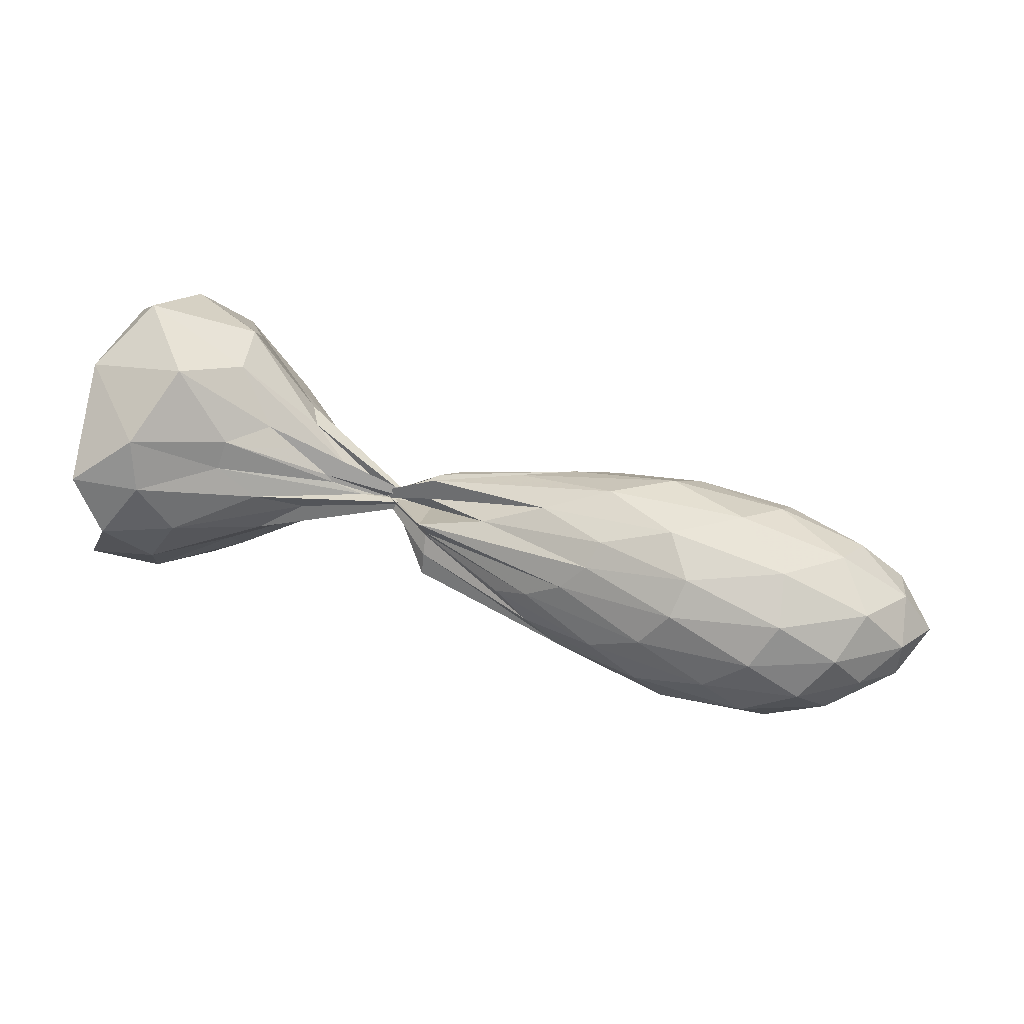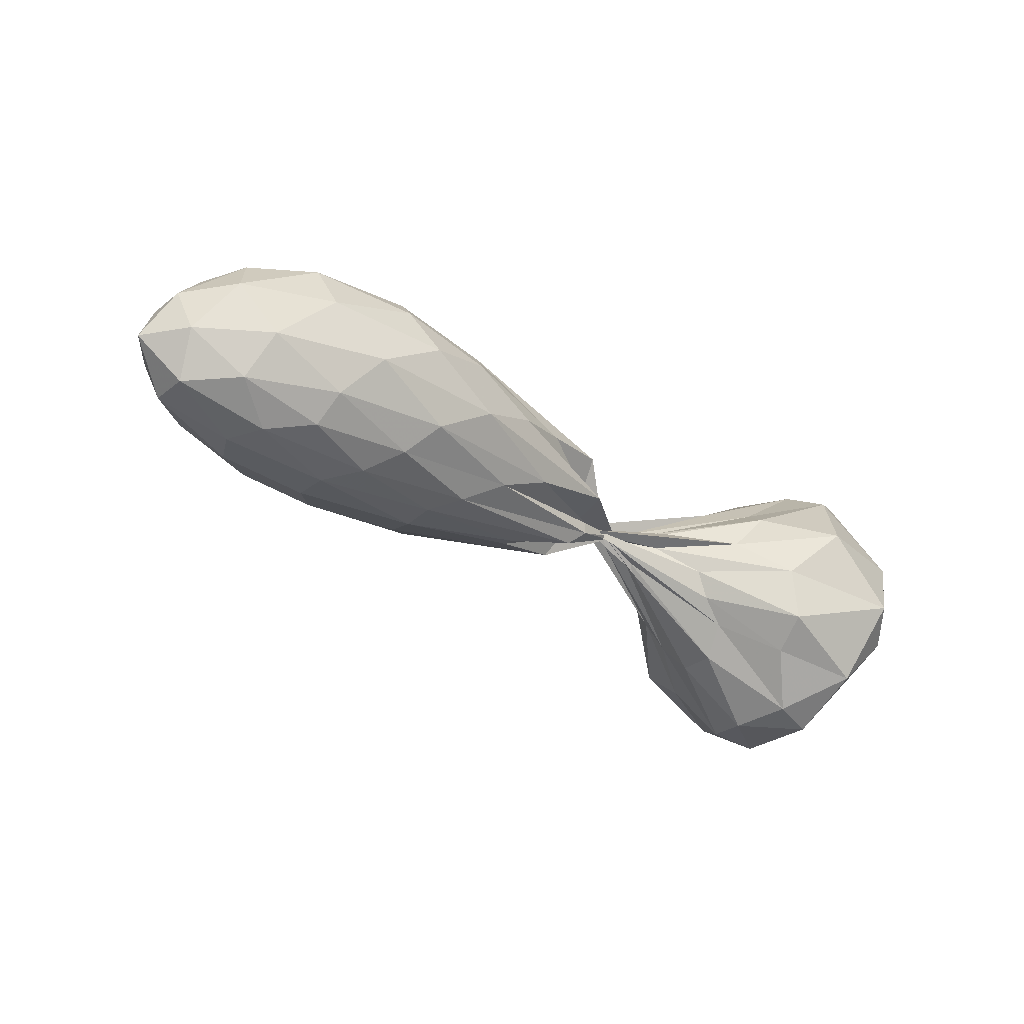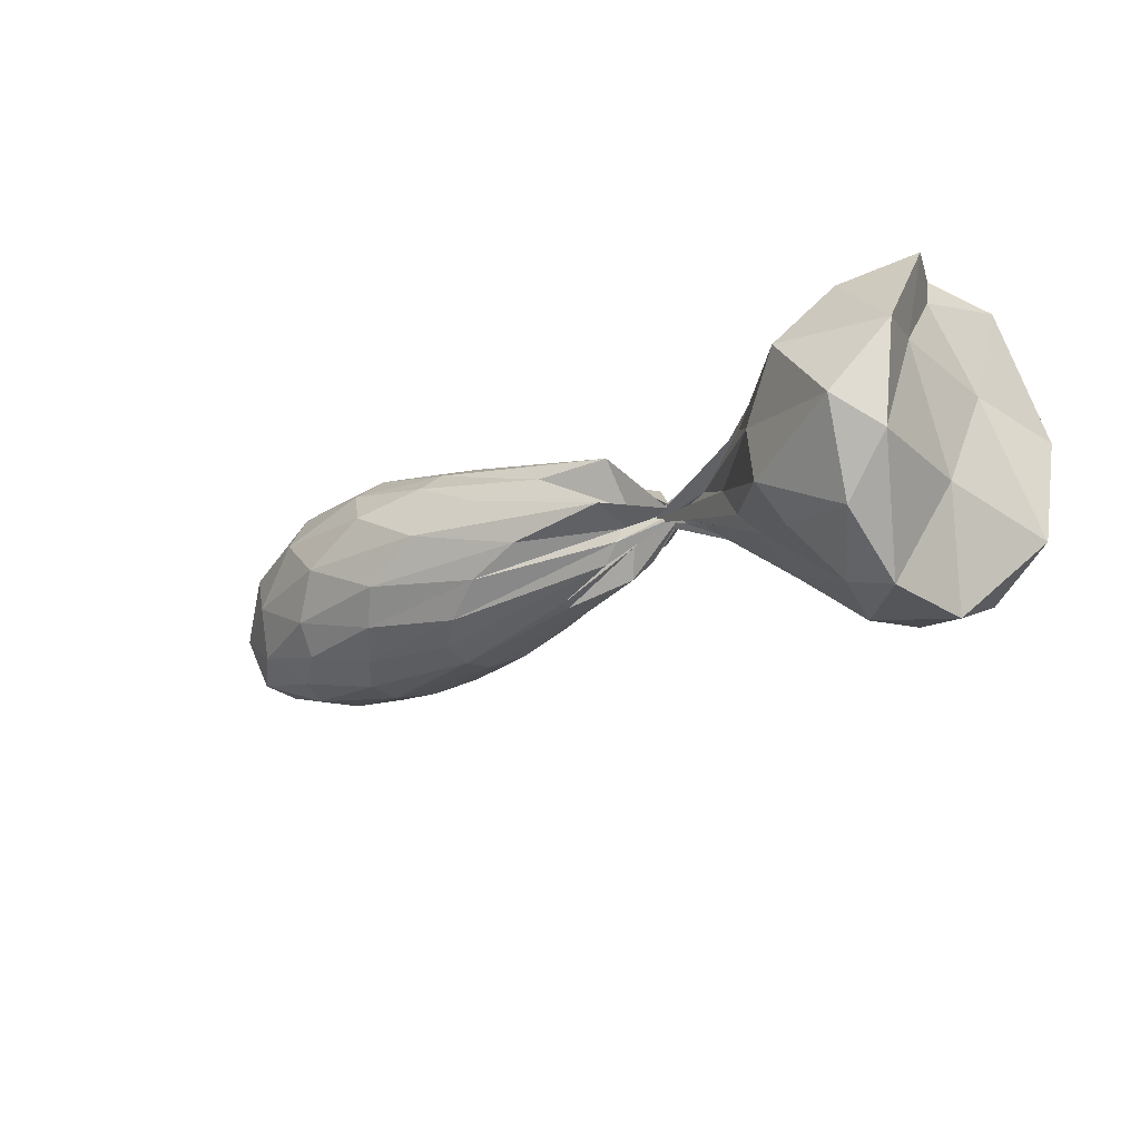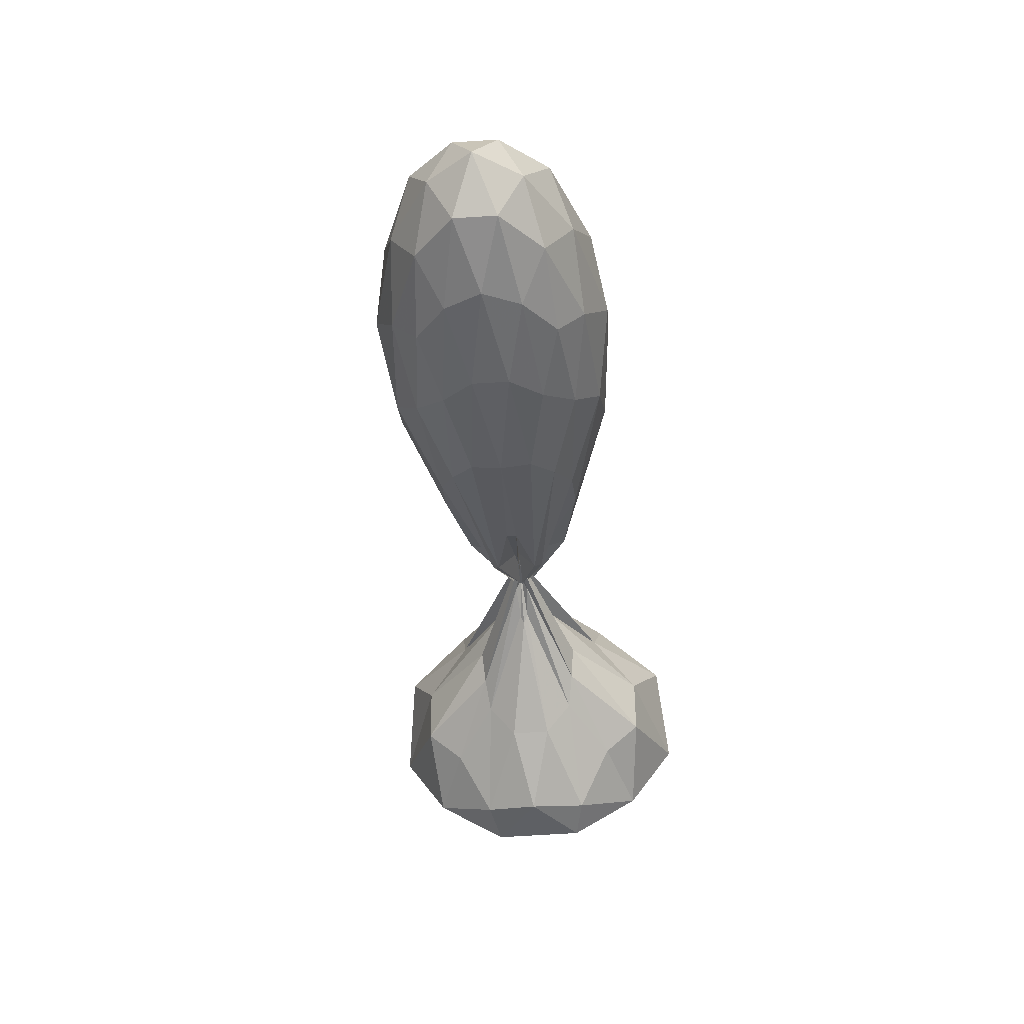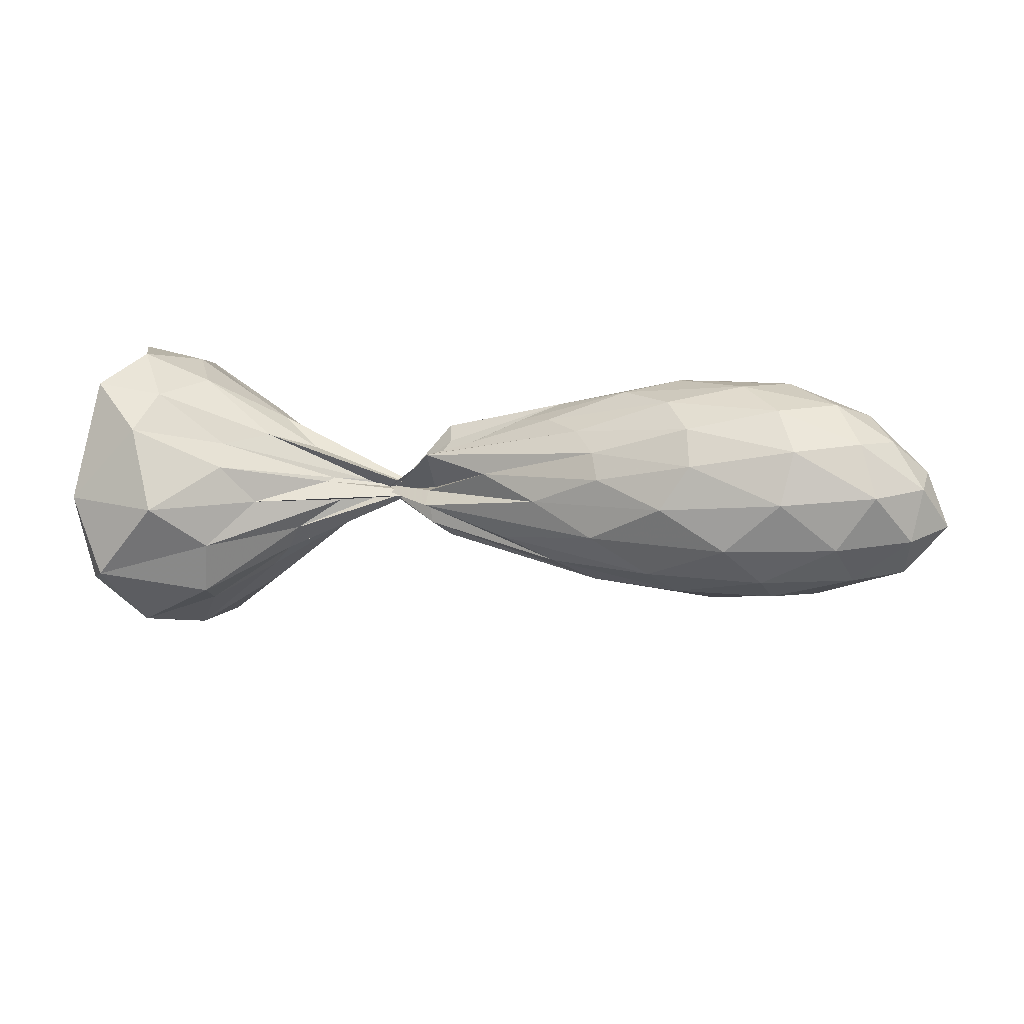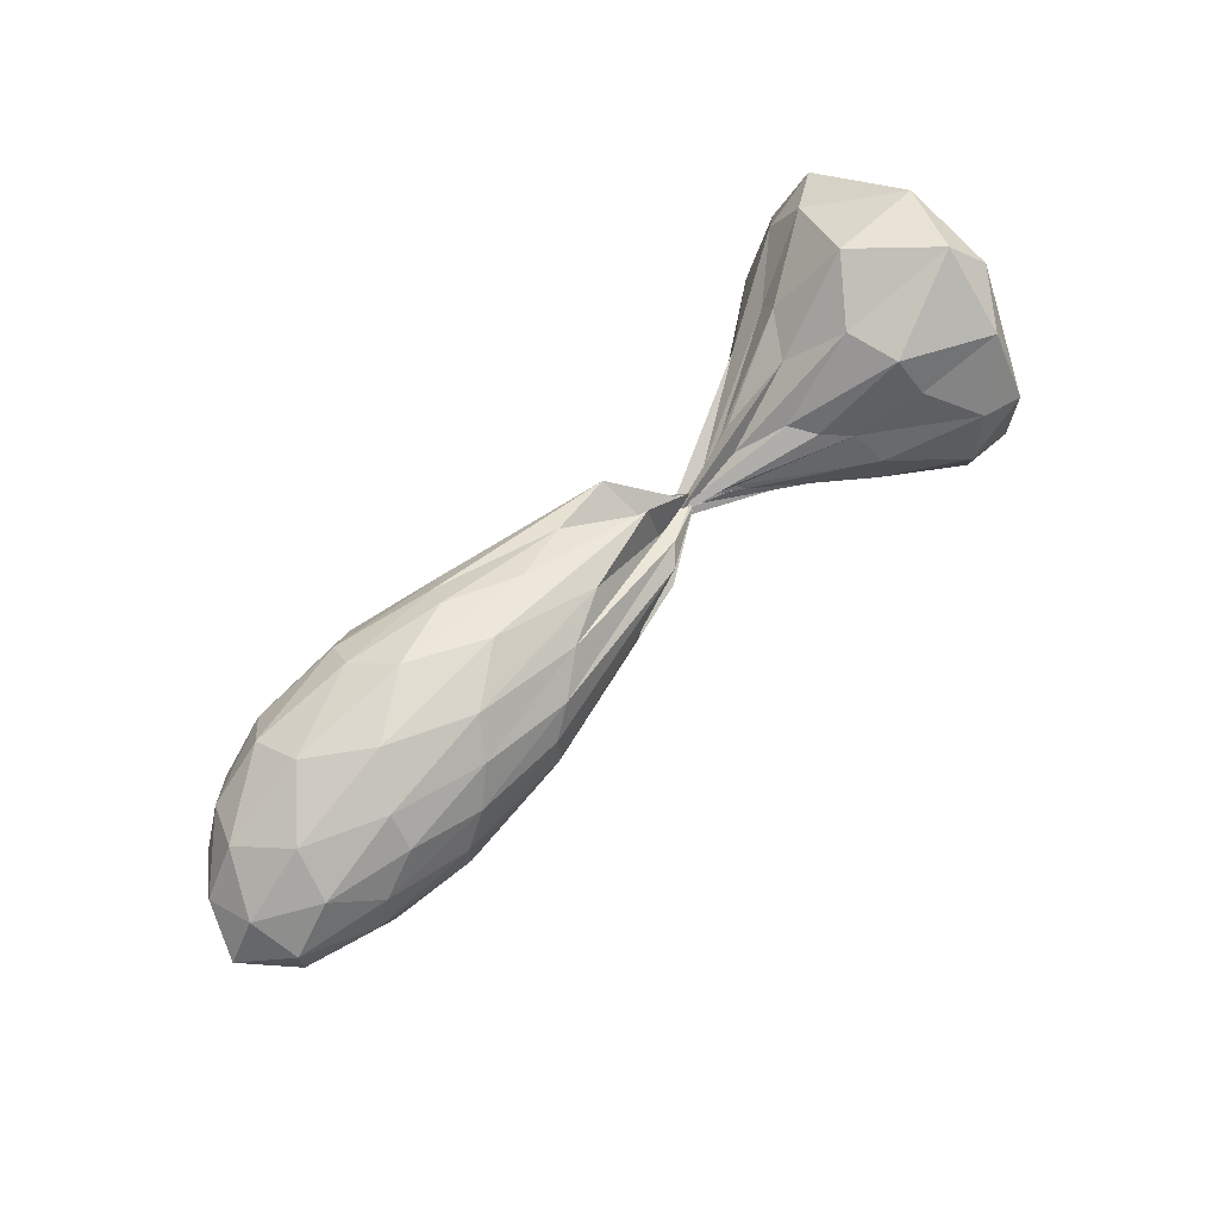
<metadata>
{"format":"obj","ext":"obj","renderer":"f3d","projection":"perspective","resolution":1024,"background":"white","views":[{"elev":49.6,"azim":14.4,"up":"+Y"},{"elev":-26.1,"azim":141.1,"up":"+Z"},{"elev":-28.8,"azim":-138.5,"up":"+Z"},{"elev":-39.6,"azim":94.6,"up":"+Z"},{"elev":25.8,"azim":16.6,"up":"+Z"},{"elev":69.2,"azim":129.1,"up":"+Y"}]}
</metadata>
<code>
v -2.665 -0.01626 0.3585
v -3.01 -0.01579 -0.0784
v -1.196 -0.01621 0.4445
v -1.304 0.1278 0.4812
v -1.533 0.2685 0.4816
v -1.907 0.3483 0.4077
v -2.262 0.3452 0.3051
v -2.755 0.215 0.2085
v -3.028 0.009442 0.02288
v -3.622 -0.2078 -0.2592
v -3.919 -0.3457 -0.4697
v -4.037 -0.2216 -0.6721
v -3.973 -0.02128 -0.702
v -4.036 0.1891 -0.6697
v -3.909 0.3142 -0.4715
v -3.618 0.1754 -0.2589
v -3.027 -0.04117 0.02324
v -2.754 -0.2473 0.2087
v -2.261 -0.3776 0.3053
v -1.906 -0.3808 0.4078
v -1.532 -0.3009 0.4817
v -1.304 -0.1602 0.4812
v -1.062 0.06684 0.3002
v -1.221 0.2404 0.3191
v -1.555 0.3739 0.3051
v -2.001 0.4178 0.2467
v -2.521 0.3166 0.1652
v -3.027 0.09145 0.04489
v -3.571 -0.2182 -0.1532
v -3.887 -0.4802 -0.3653
v -4.189 -0.4497 -0.5621
v -4.213 -0.1855 -0.7128
v -4.19 0.1567 -0.7199
v -4.204 0.416 -0.5573
v -3.888 0.4486 -0.3634
v -3.568 0.1858 -0.1531
v -3.026 -0.1238 0.0459
v -2.521 -0.349 0.1655
v -2 -0.4503 0.2468
v -1.555 -0.4062 0.3052
v -1.221 -0.2728 0.3192
v -1.062 -0.09924 0.3003
v -1.083 0.1554 0.1192
v -1.345 0.3154 0.1209
v -1.748 0.4219 0.1097
v -2.272 0.3892 0.07768
v -3.013 0.1828 0.02268
v -3.414 -0.1162 -0.05002
v -3.87 -0.4796 -0.1581
v -4.285 -0.6265 -0.2731
v -4.393 -0.485 -0.3744
v -4.319 -0.02228 -0.3197
v -4.386 0.4504 -0.3723
v -4.277 0.5947 -0.2686
v -3.866 0.4484 -0.1577
v -3.413 0.08384 -0.04974
v -3.012 -0.215 0.02303
v -2.272 -0.4216 0.07775
v -1.748 -0.4543 0.1097
v -1.344 -0.3478 0.121
v -1.083 -0.1876 0.1192
v -0.9617 -0.0162 0.1196
v -1.281 0.2151 -0.04298
v -1.613 0.3381 -0.04302
v -2.045 0.3744 -0.05065
v -2.664 0.2485 -0.03852
v -3.02 0.003799 -0.02623
v -3.719 -0.31 -0.01456
v -4.06 -0.5855 0.0265
v -4.443 -0.503 -0.00567
v -4.337 -0.2274 0.09263
v -4.346 0.204 0.09699
v -4.447 0.4681 -0.001852
v -4.058 0.5538 0.02633
v -3.716 0.2782 -0.01393
v -3.02 -0.03548 -0.02609
v -2.663 -0.2809 -0.03862
v -2.045 -0.4067 -0.05064
v -1.613 -0.3705 -0.04301
v -1.28 -0.2475 -0.04298
v -1.104 -0.09589 -0.05583
v -1.105 0.0635 -0.05577
v -1.582 0.2409 -0.1454
v -1.947 0.2833 -0.1552
v -2.457 0.2436 -0.1157
v -3.028 0.06862 -0.04145
v -3.473 -0.1282 0.02947
v -3.854 -0.3354 0.1341
v -4.196 -0.4059 0.2885
v -4.416 -0.2438 0.4025
v -4.301 -0.01684 0.3801
v -4.423 0.2092 0.4014
v -4.193 0.3737 0.2885
v -3.853 0.3028 0.1342
v -3.473 0.09545 0.02902
v -3.028 -0.101 -0.04153
v -2.456 -0.2761 -0.1158
v -1.947 -0.3157 -0.1553
v -1.582 -0.2733 -0.1454
v -1.425 -0.1558 -0.1685
v -1.355 -0.01619 -0.1746
v -1.425 0.1235 -0.1685
v -1.419 -0.0162 0.5697
v -1.621 0.1257 0.5794
v -1.944 0.2393 0.5113
v -2.301 0.271 0.381
v -3.017 0.1391 0.2261
v -3.236 -0.03936 -0.05283
v -3.702 -0.1907 -0.3576
v -3.733 -0.08895 -0.4713
v -3.728 0.05831 -0.4709
v -3.703 0.1573 -0.3574
v -3.236 0.006936 -0.05251
v -3.017 -0.1715 0.2265
v -2.3 -0.3035 0.3812
v -1.944 -0.2717 0.5114
v -1.621 -0.1581 0.5795
v -1.78 -0.01622 0.6042
v -2.049 0.1009 0.5542
v -2.39 0.1698 0.4194
v -2.989 0.05249 0.1966
v -3.348 -0.02989 -0.1125
v -3.367 -0.01665 -0.1434
v -3.347 -0.0005026 -0.1122
v -3.015 -0.08487 0.1962
v -2.39 -0.2022 0.4195
v -2.049 -0.1334 0.5543
v -2.243 -0.01623 0.5274
v -2.531 0.06515 0.4084
v -3.019 -0.01184 0.1487
v -3.019 -0.02087 0.1483
v -2.531 -0.09766 0.4085
v -1.838 0.1694 -0.2231
v -2.298 0.183 -0.2047
v -3.017 0.08477 -0.09846
v -3.448 -0.0986 0.03672
v -3.879 -0.2369 0.1951
v -4.158 -0.2249 0.3778
v -4.31 -0.01682 0.4621
v -4.16 0.1914 0.3773
v -3.878 0.2045 0.1951
v -3.448 0.06599 0.03613
v -3.017 -0.1172 -0.09906
v -2.297 -0.2155 -0.2048
v -1.838 -0.2018 -0.2232
v -1.728 -0.08452 -0.2518
v -1.728 0.05211 -0.2517
v -2.192 0.09791 -0.2492
v -2.944 0.05894 -0.1567
v -3.328 -0.03708 0.01876
v -3.728 -0.1113 0.2031
v -4.036 -0.01641 0.3743
v -3.728 0.07853 0.2028
v -3.328 0.00503 0.0189
v -2.943 -0.09108 -0.1571
v -2.192 -0.1304 -0.2493
v -2.183 -0.01622 -0.2703
v -2.682 0.002911 -0.2016
v -3.017 -0.01339 -0.02693
v -3.558 -0.01625 0.1265
v -3.017 -0.01833 -0.02701
v -2.682 -0.03523 -0.2017
f 3 23 4
f 4 23 24
f 4 24 5
f 5 24 25
f 5 25 6
f 6 25 26
f 6 26 7
f 7 26 27
f 7 27 8
f 8 27 28
f 8 28 9
f 9 28 29
f 9 29 10
f 10 29 30
f 10 30 11
f 11 30 31
f 11 31 12
f 12 31 32
f 12 32 13
f 13 32 33
f 13 33 14
f 14 33 34
f 14 34 15
f 15 34 35
f 15 35 16
f 16 35 36
f 16 36 17
f 17 36 37
f 17 37 18
f 18 37 38
f 18 38 19
f 19 38 39
f 19 39 20
f 20 39 40
f 20 40 21
f 21 40 41
f 21 41 22
f 22 41 42
f 22 42 3
f 3 42 23
f 23 43 24
f 24 43 44
f 24 44 25
f 25 44 45
f 25 45 26
f 26 45 46
f 26 46 27
f 27 46 47
f 27 47 28
f 28 47 48
f 28 48 29
f 29 48 49
f 29 49 30
f 30 49 50
f 30 50 31
f 31 50 51
f 31 51 32
f 32 51 52
f 32 52 33
f 33 52 53
f 33 53 34
f 34 53 54
f 34 54 35
f 35 54 55
f 35 55 36
f 36 55 56
f 36 56 37
f 37 56 57
f 37 57 38
f 38 57 58
f 38 58 39
f 39 58 59
f 39 59 40
f 40 59 60
f 40 60 41
f 41 60 61
f 41 61 42
f 42 61 62
f 42 62 23
f 23 62 43
f 43 63 44
f 44 63 64
f 44 64 45
f 45 64 65
f 45 65 46
f 46 65 66
f 46 66 47
f 47 66 67
f 47 67 48
f 48 67 68
f 48 68 49
f 49 68 69
f 49 69 50
f 50 69 70
f 50 70 51
f 51 70 71
f 51 71 52
f 52 71 72
f 52 72 53
f 53 72 73
f 53 73 54
f 54 73 74
f 54 74 55
f 55 74 75
f 55 75 56
f 56 75 76
f 56 76 57
f 57 76 77
f 57 77 58
f 58 77 78
f 58 78 59
f 59 78 79
f 59 79 60
f 60 79 80
f 60 80 61
f 61 80 81
f 61 81 62
f 62 81 82
f 62 82 43
f 43 82 63
f 63 83 64
f 64 83 84
f 64 84 65
f 65 84 85
f 65 85 66
f 66 85 86
f 66 86 67
f 67 86 87
f 67 87 68
f 68 87 88
f 68 88 69
f 69 88 89
f 69 89 70
f 70 89 90
f 70 90 71
f 71 90 91
f 71 91 72
f 72 91 92
f 72 92 73
f 73 92 93
f 73 93 74
f 74 93 94
f 74 94 75
f 75 94 95
f 75 95 76
f 76 95 96
f 76 96 77
f 77 96 97
f 77 97 78
f 78 97 98
f 78 98 79
f 79 98 99
f 79 99 80
f 80 99 100
f 80 100 81
f 81 100 101
f 81 101 82
f 82 101 102
f 82 102 63
f 63 102 83
f 103 104 118
f 104 119 118
f 104 105 119
f 105 120 119
f 105 106 120
f 106 107 120
f 107 121 120
f 107 108 121
f 108 122 121
f 108 109 122
f 109 110 122
f 110 123 122
f 110 111 123
f 111 124 123
f 111 112 124
f 112 113 124
f 113 125 124
f 113 114 125
f 114 126 125
f 114 115 126
f 115 116 126
f 116 127 126
f 116 117 127
f 117 118 127
f 117 103 118
f 118 119 128
f 119 129 128
f 119 120 129
f 120 121 129
f 121 130 129
f 121 122 130
f 122 123 130
f 123 131 130
f 123 124 131
f 124 125 131
f 125 132 131
f 125 126 132
f 126 127 132
f 127 128 132
f 127 118 128
f 133 148 134
f 134 148 149
f 134 149 135
f 135 149 150
f 135 150 136
f 136 150 137
f 137 150 151
f 137 151 138
f 138 151 152
f 138 152 139
f 139 152 140
f 140 152 153
f 140 153 141
f 141 153 154
f 141 154 142
f 142 154 143
f 143 154 155
f 143 155 144
f 144 155 156
f 144 156 145
f 145 156 146
f 146 156 157
f 146 157 147
f 147 157 148
f 147 148 133
f 148 158 149
f 149 158 159
f 149 159 150
f 150 159 151
f 151 159 160
f 151 160 152
f 152 160 153
f 153 160 161
f 153 161 154
f 154 161 155
f 155 161 162
f 155 162 156
f 156 162 157
f 157 162 158
f 157 158 148
f 3 4 103
f 103 4 104
f 4 5 104
f 104 5 105
f 5 6 105
f 105 6 106
f 6 7 106
f 7 8 106
f 106 8 107
f 8 9 107
f 107 9 108
f 9 10 108
f 108 10 109
f 10 11 109
f 11 12 109
f 109 12 110
f 12 13 110
f 110 13 111
f 13 14 111
f 111 14 112
f 14 15 112
f 15 16 112
f 112 16 113
f 16 17 113
f 113 17 114
f 17 18 114
f 114 18 115
f 18 19 115
f 19 20 115
f 115 20 116
f 20 21 116
f 116 21 117
f 21 22 117
f 117 22 103
f 22 3 103
f 83 133 84
f 84 133 134
f 84 134 85
f 85 134 135
f 85 135 86
f 86 135 136
f 86 136 87
f 87 136 88
f 88 136 137
f 88 137 89
f 89 137 138
f 89 138 90
f 90 138 139
f 90 139 91
f 91 139 92
f 92 139 140
f 92 140 93
f 93 140 141
f 93 141 94
f 94 141 142
f 94 142 95
f 95 142 96
f 96 142 143
f 96 143 97
f 97 143 144
f 97 144 98
f 98 144 145
f 98 145 99
f 99 145 100
f 100 145 146
f 100 146 101
f 101 146 147
f 101 147 102
f 102 147 133
f 102 133 83
f 128 129 1
f 129 130 1
f 130 131 1
f 131 132 1
f 132 128 1
f 159 158 2
f 160 159 2
f 161 160 2
f 162 161 2
f 158 162 2

</code>
